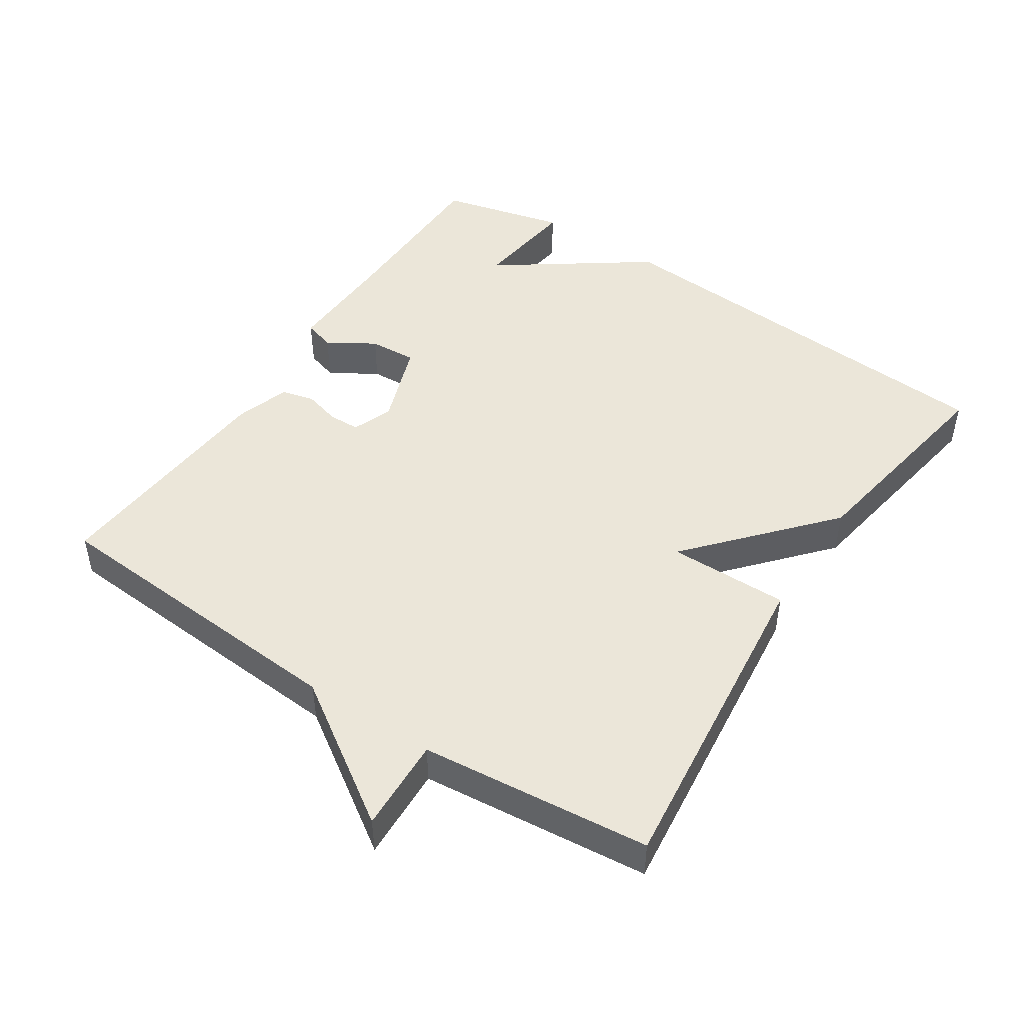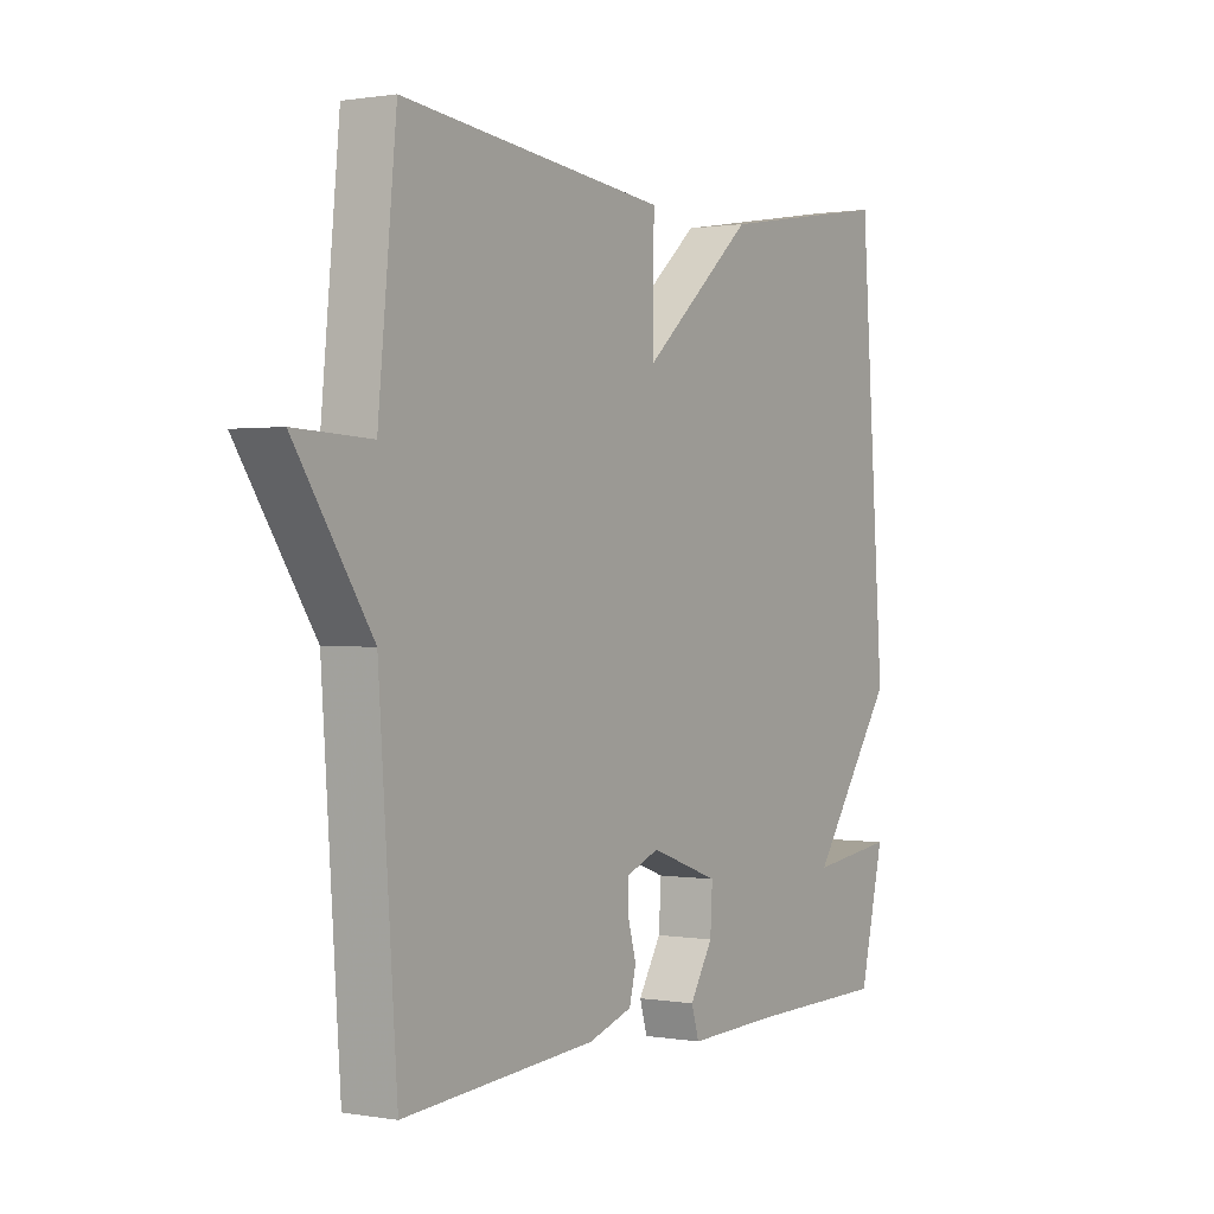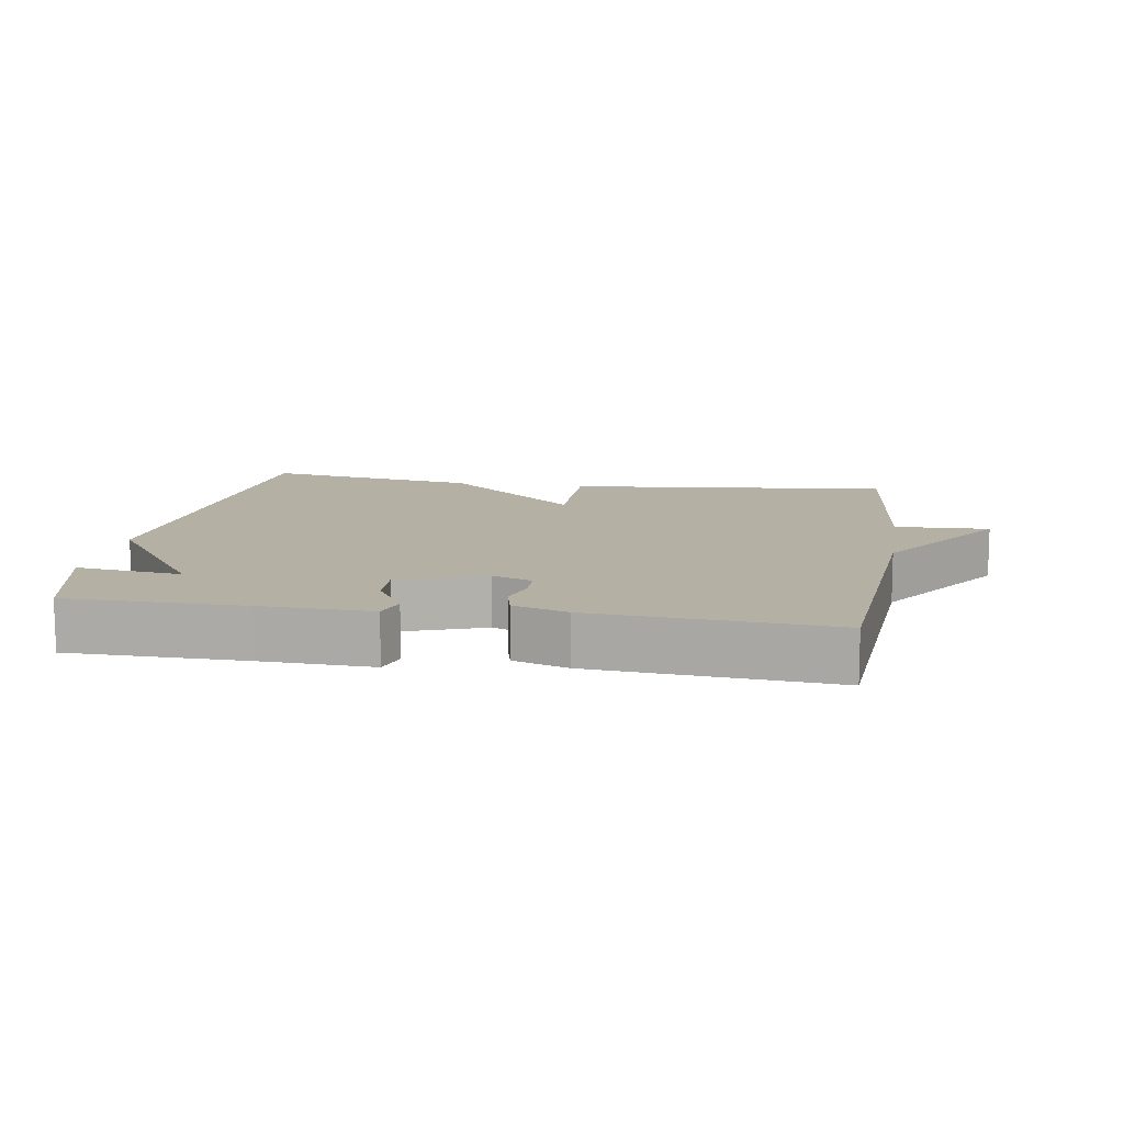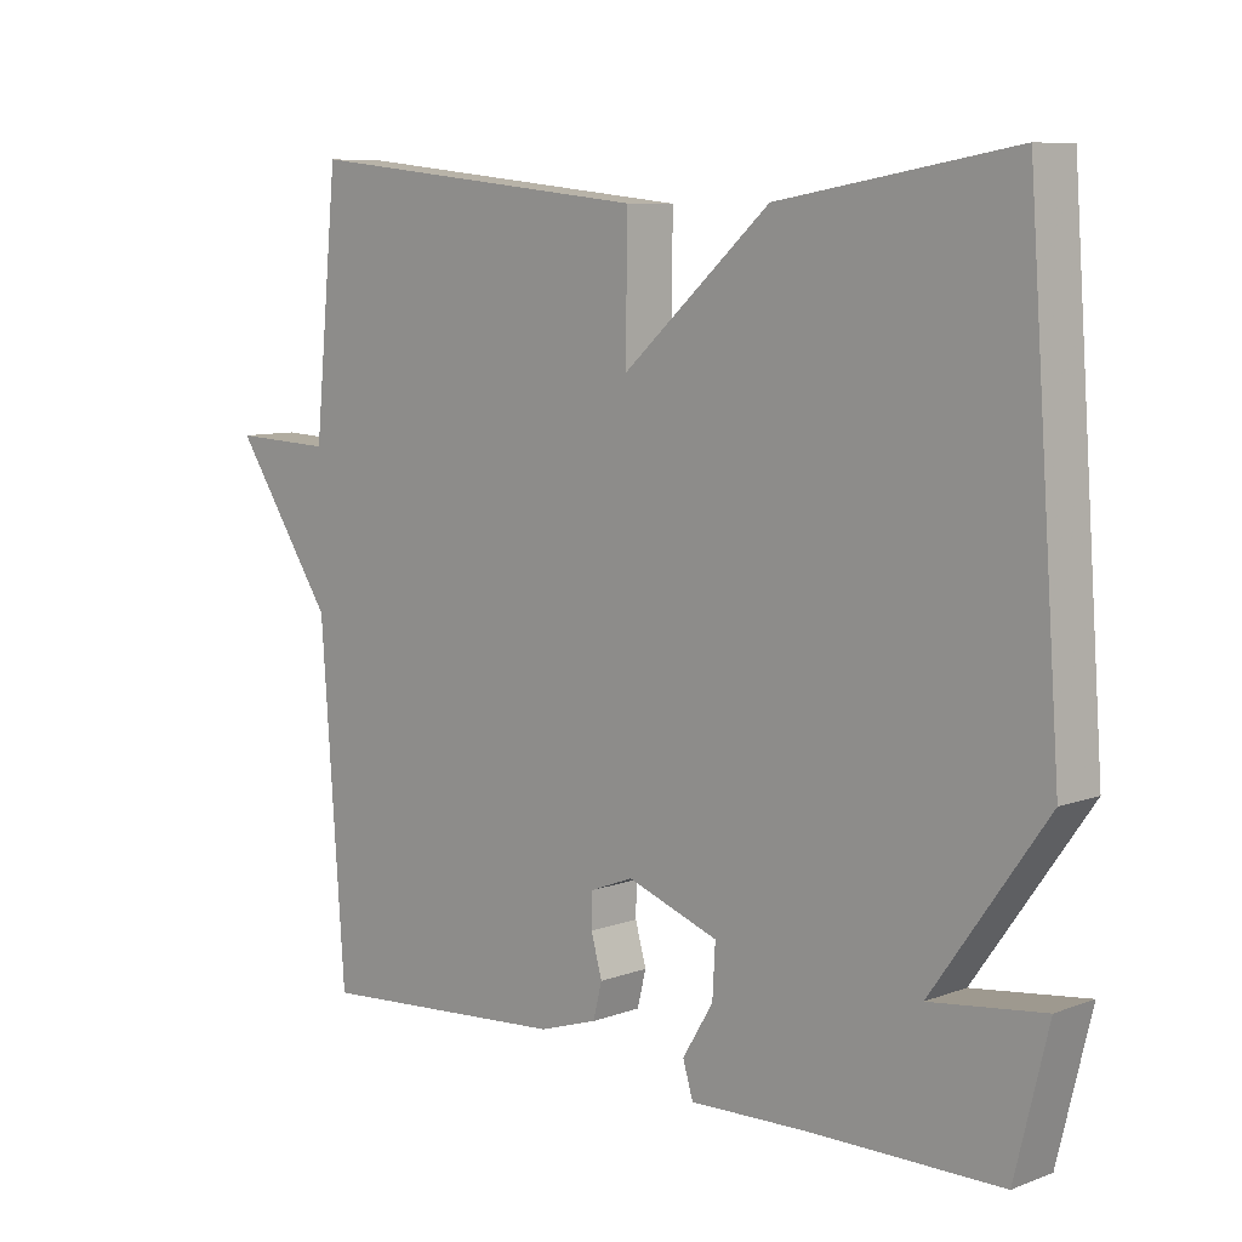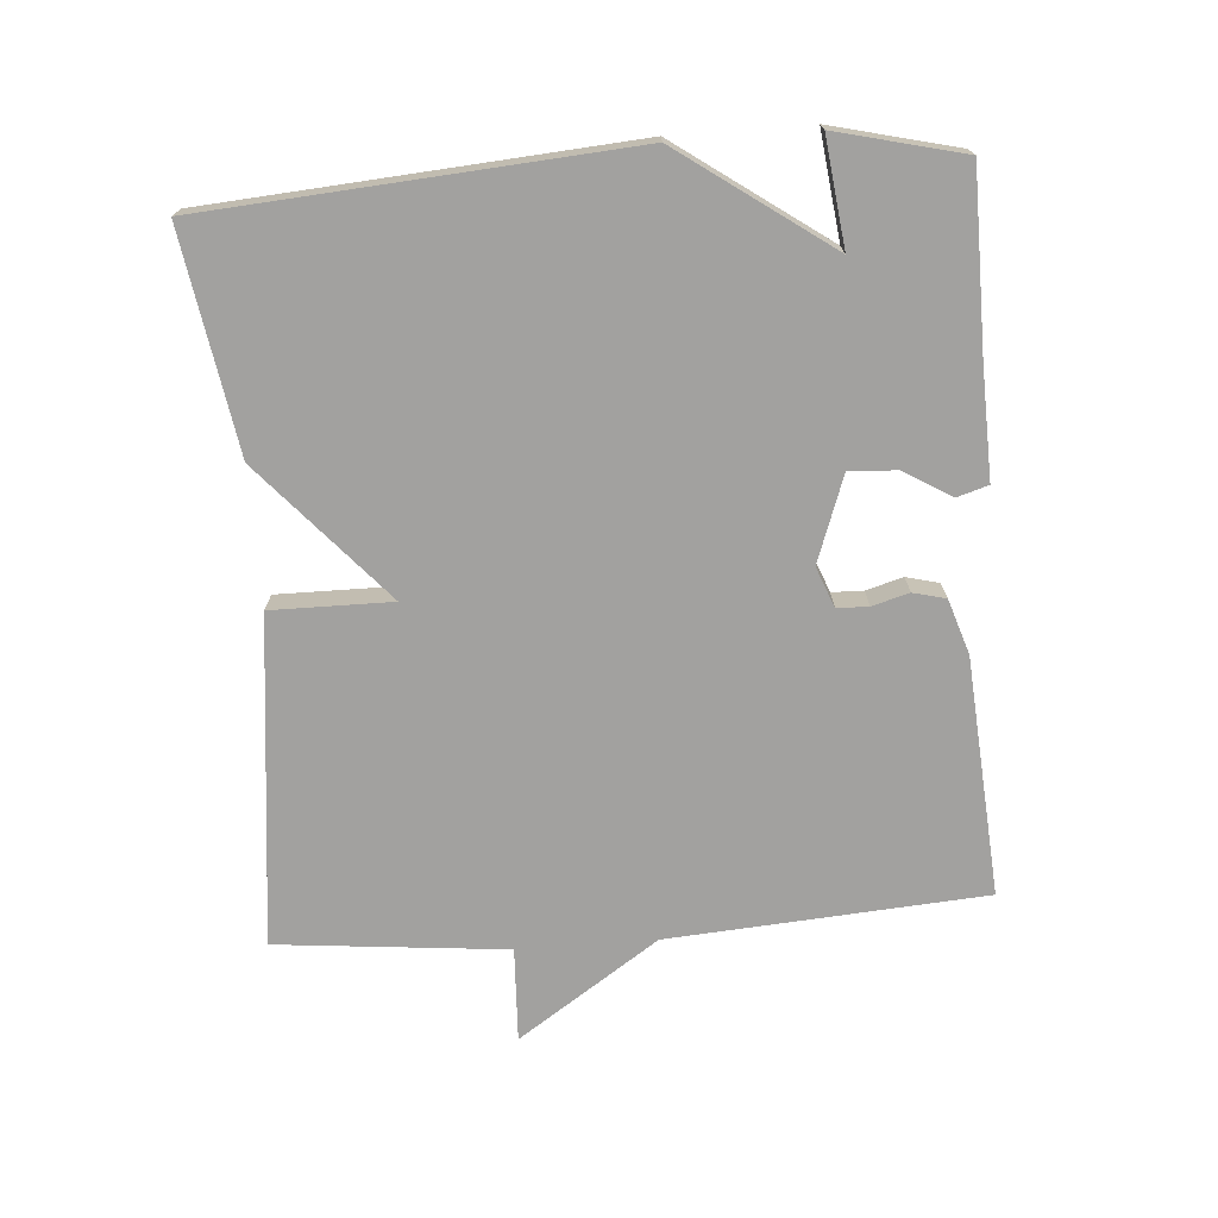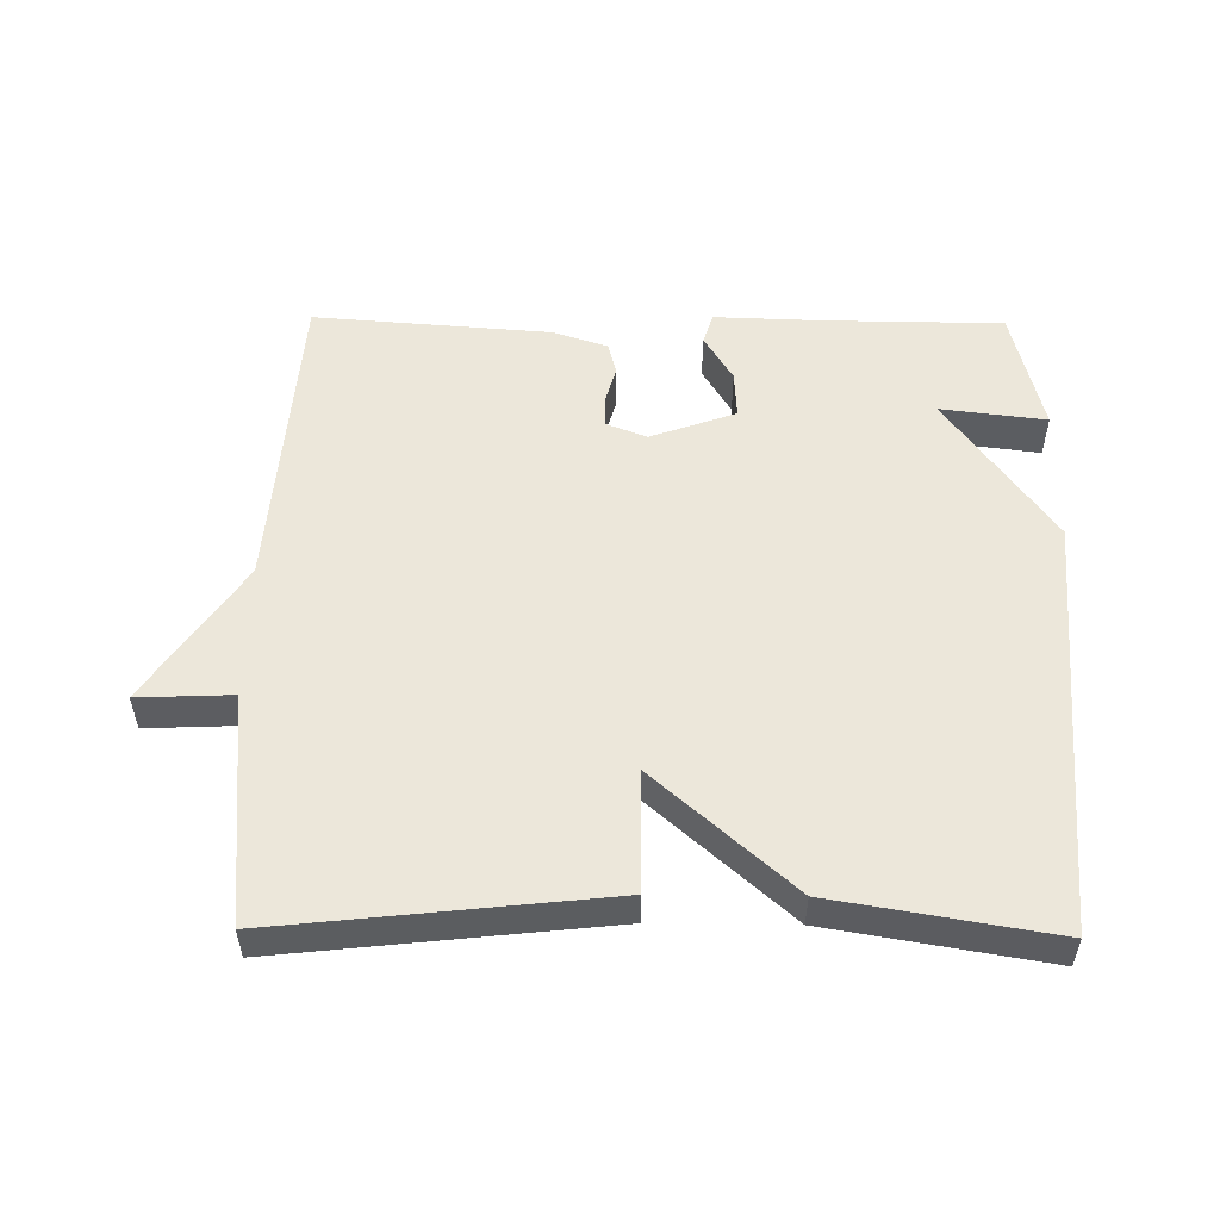
<metadata>
{"format":"obj","ext":"obj","renderer":"f3d","projection":"perspective","resolution":1024,"background":"white","views":[{"elev":47.2,"azim":-56.7,"up":"+Y"},{"elev":0.7,"azim":-57.7,"up":"+Z"},{"elev":11.5,"azim":-170.7,"up":"+Y"},{"elev":8.1,"azim":44.5,"up":"+Z"},{"elev":-72.2,"azim":94.3,"up":"+Y"},{"elev":53.2,"azim":0.7,"up":"+Y"}]}
</metadata>
<code>
v -0.5 0.07 0.5
v -0.02 0.07 0.447
v -0.021 0.07 0.27
v 0.18 0.07 0.447
v 0.5 0.07 0.5
v 0.545 0.07 -0.115
v 0.39 0.07 -0.334
v 0.545 0.07 -0.315
v 0.5 0.07 -0.5
v 0.241 0.07 -0.502
v 0.079 0.07 -0.507
v 0.065 0.07 -0.461
v 0.107 0.07 -0.392
v 0.111 0.07 -0.322
v -0.014 0.07 -0.277
v -0.073 0.07 -0.3
v -0.074 0.07 -0.346
v -0.059 0.07 -0.4
v -0.071 0.07 -0.448
v -0.151 0.07 -0.474
v -0.5 0.07 -0.5
v -0.533 0.07 -0.037
v -0.671 0.07 0.169
v -0.533 0.07 0.163
v -0.5 0 0.5
v -0.02 0 0.447
v -0.021 0 0.27
v 0.18 0 0.447
v 0.5 0 0.5
v 0.545 0 -0.115
v 0.39 0 -0.334
v 0.545 0 -0.315
v 0.5 0 -0.5
v 0.241 0 -0.502
v 0.079 0 -0.507
v 0.065 0 -0.461
v 0.107 0 -0.392
v 0.111 0 -0.322
v -0.014 0 -0.277
v -0.073 0 -0.3
v -0.074 0 -0.346
v -0.059 0 -0.4
v -0.071 0 -0.448
v -0.151 0 -0.474
v -0.5 0 -0.5
v -0.533 0 -0.037
v -0.671 0 0.169
v -0.533 0 0.163
f 22 23 24
f 22 24 1
f 21 22 1
f 20 21 1
f 19 20 1
f 18 19 1
f 17 18 1
f 16 17 1
f 15 16 1
f 14 15 1
f 10 11 12 13
f 9 10 13
f 8 9 13
f 7 8 13
f 7 13 14
f 6 7 14
f 5 6 14
f 4 5 14
f 3 4 14
f 1 2 3
f 1 3 14
f 48 47 46
f 25 48 46
f 25 46 45
f 25 45 44
f 25 44 43
f 25 43 42
f 25 42 41
f 25 41 40
f 25 40 39
f 25 39 38
f 37 36 35 34
f 37 34 33
f 37 33 32
f 37 32 31
f 38 37 31
f 38 31 30
f 38 30 29
f 38 29 28
f 38 28 27
f 27 26 25
f 38 27 25
f 1 25 26 2
f 2 26 27 3
f 3 27 28 4
f 4 28 29 5
f 5 29 30 6
f 6 30 31 7
f 7 31 32 8
f 8 32 33 9
f 9 33 34 10
f 10 34 35 11
f 11 35 36 12
f 12 36 37 13
f 13 37 38 14
f 14 38 39 15
f 15 39 40 16
f 16 40 41 17
f 17 41 42 18
f 18 42 43 19
f 19 43 44 20
f 20 44 45 21
f 21 45 46 22
f 22 46 47 23
f 23 47 48 24
f 24 48 25 1

</code>
